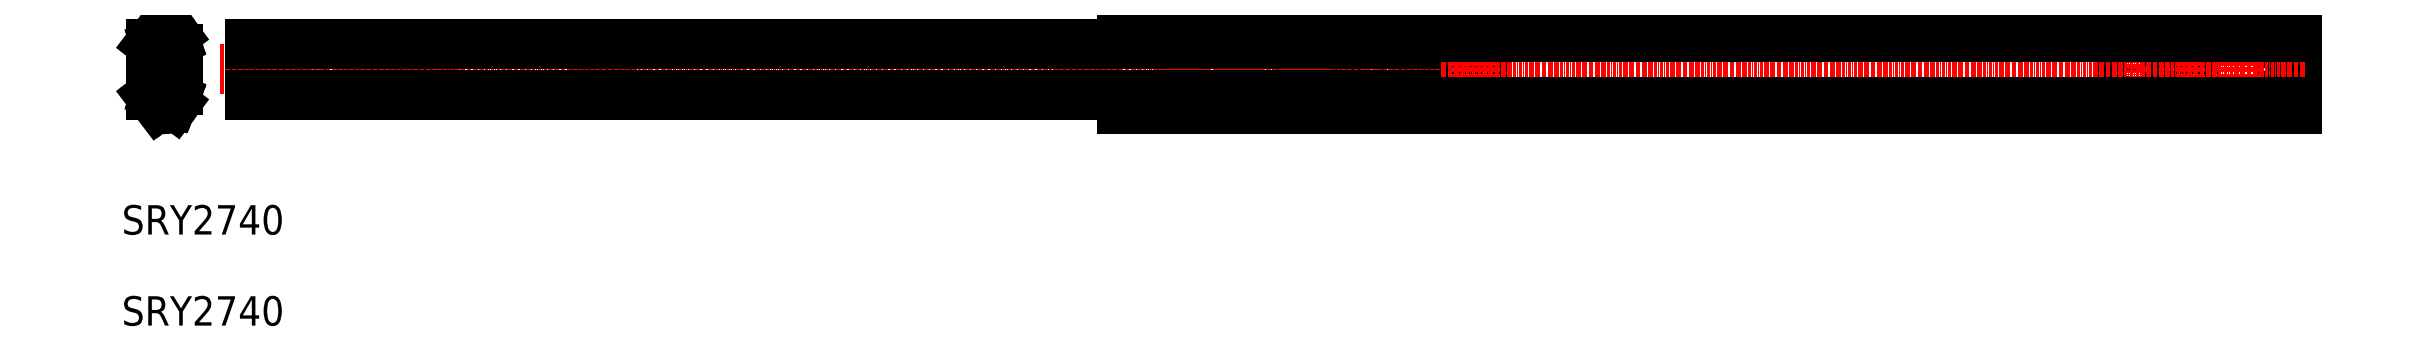
<metadata>
{"format":"dxf","ext":"dxf","renderer":"ezdxf+matplotlib","layout":"modelspace","background":"white","min_lineweight":24,"dpi":150}
</metadata>
<code>
0
SECTION
2
ENTITIES
0
ARC
8
0
10
198.4
20
327.6
30
0
40
2.042
50
33.33
51
125.6
0
LINE
8
0
10
200.1
20
328.7
30
0
11
201.3
21
329.6
31
0
0
LINE
8
0
10
200.9
20
328.3
30
0
11
201.2
21
327.6
31
0
0
LINE
8
0
10
200.9
20
328.3
30
0
11
201.2
21
327.6
31
0
0
LINE
8
0
10
195.9
20
330
30
0
11
193.4
21
326.7
31
0
0
ARC
8
0
10
198.5
20
327.7
30
0
40
3.411
50
33.04
51
138.1
0
POLYLINE
8
0
66
     1
10
0
20
0
30
0
0
VERTEX
8
0
10
201.4
20
324.6
30
0
42
0.64
0
VERTEX
8
0
10
200.5
20
325
30
0
42
-0.2941
0
VERTEX
8
0
10
196.9
20
324.5
30
0
0
SEQEND
8
0
0
LINE
8
0
10
197.4
20
325.7
30
0
11
196.9
21
324.5
31
0
0
ARC
8
0
10
198.4
20
327.6
30
0
40
2.081
50
242.1
51
310.5
0
ARC
8
0
10
197.6
20
321.7
30
0
40
0.7495
50
0
51
81.67
0
LINE
8
0
10
197.7
20
321.7
30
0
11
197.7
21
317.7
31
0
0
LINE
8
0
10
198.4
20
321.7
30
0
11
198.4
21
317.7
31
0
0
ARC
8
0
10
195.5
20
325.5
30
0
40
0.7495
50
110.5
51
180
0
LINE
8
0
10
195.5
20
325.5
30
0
11
195.5
21
322.8
31
0
0
LINE
8
0
10
194.8
20
325.5
30
0
11
194.8
21
322.8
31
0
0
ARC
8
0
10
195.1
20
325.7
30
0
40
0.4996
50
160.7
51
180
0
ARC
8
0
10
195.5
20
322.8
30
0
40
0.7495
50
180
51
261.7
0
LINE
8
0
10
922.6
20
325.2
30
0
11
924
21
325.2
31
0
0
LINE
8
0
10
922.6
20
325.2
30
0
11
922.6
21
317.7
31
0
0
LINE
8
0
10
193.2
20
326.2
30
0
11
193.2
21
317.7
31
0
0
LINE
8
0
10
194.6
20
317.7
30
0
11
194.6
21
325.7
31
0
0
LINE
8
CENTER
10
189.5
20
317.7
30
0
11
206.4
21
317.7
31
0
0
LINE
8
0
10
197.7
20
322.5
30
0
11
195.5
21
322.8
31
0
0
LINE
8
0
10
195.4
20
322.1
30
0
11
197.7
21
321.7
31
0
0
ARC
8
0
10
198.4
20
307.7
30
0
40
3.366
50
49.52
51
115.1
0
LINE
8
0
10
197.4
20
309.6
30
0
11
196.9
21
310.8
31
0
0
ARC
8
0
10
197.6
20
313.6
30
0
40
0.7495
50
278.3
51
0
0
ARC
8
0
10
198.4
20
307.7
30
0
40
2.081
50
49.52
51
117.9
0
ARC
8
0
10
200.9
20
310.7
30
0
40
0.5396
50
229.5
51
0
0
ARC
8
0
10
198.4
20
307.8
30
0
40
2.042
50
234.4
51
326.7
0
LINE
8
0
10
200.1
20
306.7
30
0
11
201.3
21
305.7
31
0
0
LINE
8
0
10
200.9
20
307
30
0
11
201.2
21
307.7
31
0
0
LINE
8
0
10
200.9
20
307
30
0
11
201.2
21
307.7
31
0
0
LINE
8
0
10
200.9
20
307
30
0
11
201.2
21
307.7
31
0
0
LINE
8
0
10
200.9
20
307
30
0
11
201.2
21
307.7
31
0
0
ARC
8
0
10
200.9
20
310.7
30
0
40
1.824
50
229.5
51
0
0
ARC
8
0
10
198.4
20
307.8
30
0
40
2.007
50
6.448
51
132.6
0
LINE
8
0
10
194.8
20
309.8
30
0
11
194.8
21
312.5
31
0
0
LINE
8
0
10
195.5
20
309.8
30
0
11
195.5
21
312.5
31
0
0
ARC
8
0
10
195.5
20
312.5
30
0
40
0.7495
50
98.33
51
180
0
ARC
8
0
10
195.1
20
309.6
30
0
40
0.4996
50
180
51
199.3
0
LINE
8
0
10
922.6
20
310.2
30
0
11
924
21
310.2
31
0
0
LINE
8
0
10
195.9
20
305.3
30
0
11
193.4
21
308.7
31
0
0
ARC
8
0
10
194
20
309.1
30
0
40
0.7495
50
180
51
217.2
0
ARC
8
0
10
195.5
20
309.8
30
0
40
0.7495
50
180
51
249.5
0
LINE
8
0
10
197.2
20
306.1
30
0
11
194.7
21
309.5
31
0
0
LINE
8
0
10
195.5
20
309.8
30
0
11
201.2
21
307.7
31
0
0
LINE
8
0
10
195.3
20
309.1
30
0
11
200.9
21
307
31
0
0
ARC
8
0
10
198.4
20
307.8
30
0
40
2.007
50
154.4
51
344.7
0
ARC
8
0
10
198.5
20
307.6
30
0
40
3.411
50
221.9
51
327
0
LINE
8
0
10
197.7
20
312.9
30
0
11
195.5
21
312.5
31
0
0
LINE
8
0
10
195.4
20
313.3
30
0
11
197.7
21
313.6
31
0
0
LINE
8
0
10
922.6
20
310.2
30
0
11
922.6
21
317.7
31
0
0
LINE
8
0
10
202.7
20
324.6
30
0
11
202.7
21
310.7
31
0
0
LINE
8
0
10
201.4
20
324.6
30
0
11
201.4
21
310.7
31
0
0
LINE
8
0
10
194.6
20
317.7
30
0
11
194.6
21
309.6
31
0
0
LINE
8
0
10
193.2
20
309.1
30
0
11
193.2
21
317.7
31
0
0
LINE
8
0
10
197.7
20
313.6
30
0
11
197.7
21
317.7
31
0
0
LINE
8
0
10
198.4
20
313.6
30
0
11
198.4
21
317.7
31
0
0
CIRCLE
8
0
10
904
20
317.7
30
0
40
2.25
0
LINE
8
CENTER
10
904
20
308.8
30
0
11
904
21
325.6
31
0
0
LINE
8
0
10
883.1
20
319.8
30
0
11
884.9
21
319.8
31
0
0
LINE
8
0
10
883.1
20
315.6
30
0
11
884.9
21
315.6
31
0
0
ARC
8
0
10
884.9
20
317.7
30
0
40
2.1
50
270
51
90
0
ARC
8
0
10
883.1
20
317.7
30
0
40
2.1
50
90
51
270
0
LINE
8
CENTER
10
884
20
308.8
30
0
11
884
21
325.6
31
0
0
LINE
8
CENTER
10
869
20
325.6
30
0
11
869
21
308.8
31
0
0
CIRCLE
8
0
10
869
20
317.7
30
0
40
5
0
LINE
8
0
10
924
20
331.2
30
0
11
924
21
304.2
31
0
0
ARC
8
0
10
200.9
20
324.6
30
0
40
1.824
50
0
51
130.5
0
LINE
8
0
10
197.2
20
329.2
30
0
11
194.7
21
325.8
31
0
0
LINE
8
0
10
195.5
20
325.5
30
0
11
201.2
21
327.6
31
0
0
ARC
8
0
10
198.4
20
327.6
30
0
40
2.007
50
15.34
51
205.6
0
ARC
8
0
10
198.4
20
327.6
30
0
40
2.007
50
227.4
51
353.6
0
LINE
8
0
10
195.3
20
326.2
30
0
11
200.9
21
328.3
31
0
0
ARC
8
0
10
194
20
326.2
30
0
40
0.7495
50
142.8
51
180
0
LINE
8
0
10
643.1
20
319.8
30
0
11
644.9
21
319.8
31
0
0
LINE
8
0
10
643.1
20
315.6
30
0
11
644.9
21
315.6
31
0
0
ARC
8
0
10
644.9
20
317.7
30
0
40
2.1
50
270
51
90
0
ARC
8
0
10
643.1
20
317.7
30
0
40
2.1
50
90
51
270
0
LINE
8
CENTER
10
644
20
308.8
30
0
11
644
21
325.6
31
0
0
CIRCLE
8
0
10
607
20
317.7
30
0
40
2.25
0
LINE
8
CENTER
10
607
20
309.7
30
0
11
607
21
325.7
31
0
0
LINE
8
0
10
624
20
308.9
30
0
11
624
21
326.5
31
0
0
LINE
8
0
10
586.1
20
315.6
30
0
11
587.9
21
315.6
31
0
0
LINE
8
0
10
586.1
20
319.8
30
0
11
587.9
21
319.8
31
0
0
ARC
8
0
10
587.9
20
317.7
30
0
40
2.1
50
270
51
90
0
ARC
8
0
10
586.1
20
317.7
30
0
40
2.1
50
90
51
270
0
LINE
8
CENTER
10
587
20
325.7
30
0
11
587
21
309.7
31
0
0
LINE
8
CENTER
10
564
20
308.8
30
0
11
564
21
325.6
31
0
0
LINE
8
CENTER
10
544
20
308.8
30
0
11
544
21
325.6
31
0
0
ARC
8
0
10
512.9
20
317.7
30
0
40
2.1
50
270
51
90
0
ARC
8
0
10
511.1
20
317.7
30
0
40
2.1
50
90
51
270
0
LINE
8
0
10
511.1
20
319.8
30
0
11
512.9
21
319.8
31
0
0
LINE
8
0
10
511.1
20
315.6
30
0
11
512.9
21
315.6
31
0
0
LINE
8
0
10
524
20
304.2
30
0
11
524
21
308.9
31
0
0
LINE
8
CENTER
10
512
20
309.7
30
0
11
512
21
325.7
31
0
0
LINE
8
0
10
346.1
20
315.6
30
0
11
347.9
21
315.6
31
0
0
LINE
8
0
10
346.1
20
319.8
30
0
11
347.9
21
319.8
31
0
0
ARC
8
0
10
346.1
20
317.7
30
0
40
2.1
50
90
51
270
0
ARC
8
0
10
347.9
20
317.7
30
0
40
2.1
50
270
51
90
0
LINE
8
CENTER
10
347
20
309.7
30
0
11
347
21
325.7
31
0
0
ARC
8
0
10
267.9
20
317.7
30
0
40
2.1
50
270
51
90
0
LINE
8
CENTER
10
289.5
20
325.7
30
0
11
289.5
21
309.7
31
0
0
LINE
8
CENTER
10
267
20
309.7
30
0
11
267
21
325.7
31
0
0
CIRCLE
8
0
10
289.5
20
317.7
30
0
40
5
0
LINE
8
0
10
524
20
326.5
30
0
11
524
21
331.2
31
0
0
ARC
8
0
10
266.1
20
317.7
30
0
40
2.1
50
90
51
270
0
CIRCLE
8
0
10
247
20
317.7
30
0
40
2.25
0
LINE
8
CENTER
10
247
20
309.7
30
0
11
247
21
325.7
31
0
0
LINE
8
0
10
227
20
308.9
30
0
11
227
21
326.5
31
0
0
LINE
8
0
10
266.1
20
319.8
30
0
11
267.9
21
319.8
31
0
0
LINE
8
0
10
266.1
20
315.6
30
0
11
267.9
21
315.6
31
0
0
TEXT
8
0
10
183.4
20
261.5
30
0
40
10
1
SRY2740
0
TEXT
8
0
10
183.4
20
230.5
30
0
40
10
1
SRY2740
0
LINE
8
CENTER
10
217
20
317.7
30
0
11
927
21
317.7
31
0
0
LINE
8
0
10
924
20
328.7
30
0
11
524
21
328.7
31
0
0
LINE
8
0
10
524
20
331.2
30
0
11
924
21
331.2
31
0
0
LINE
8
0
10
924
20
306.6
30
0
11
524
21
306.6
31
0
0
LINE
8
0
10
524
20
304.2
30
0
11
924
21
304.2
31
0
0
LINE
8
0
10
524
20
329.6
30
0
11
924
21
329.6
31
0
0
LINE
8
0
10
524
20
305.8
30
0
11
924
21
305.8
31
0
0
LINE
8
0
10
227
20
326.5
30
0
11
624
21
326.5
31
0
0
LINE
8
0
10
624
20
308.9
30
0
11
227
21
308.9
31
0
0
ENDSEC
0
EOF

</code>
